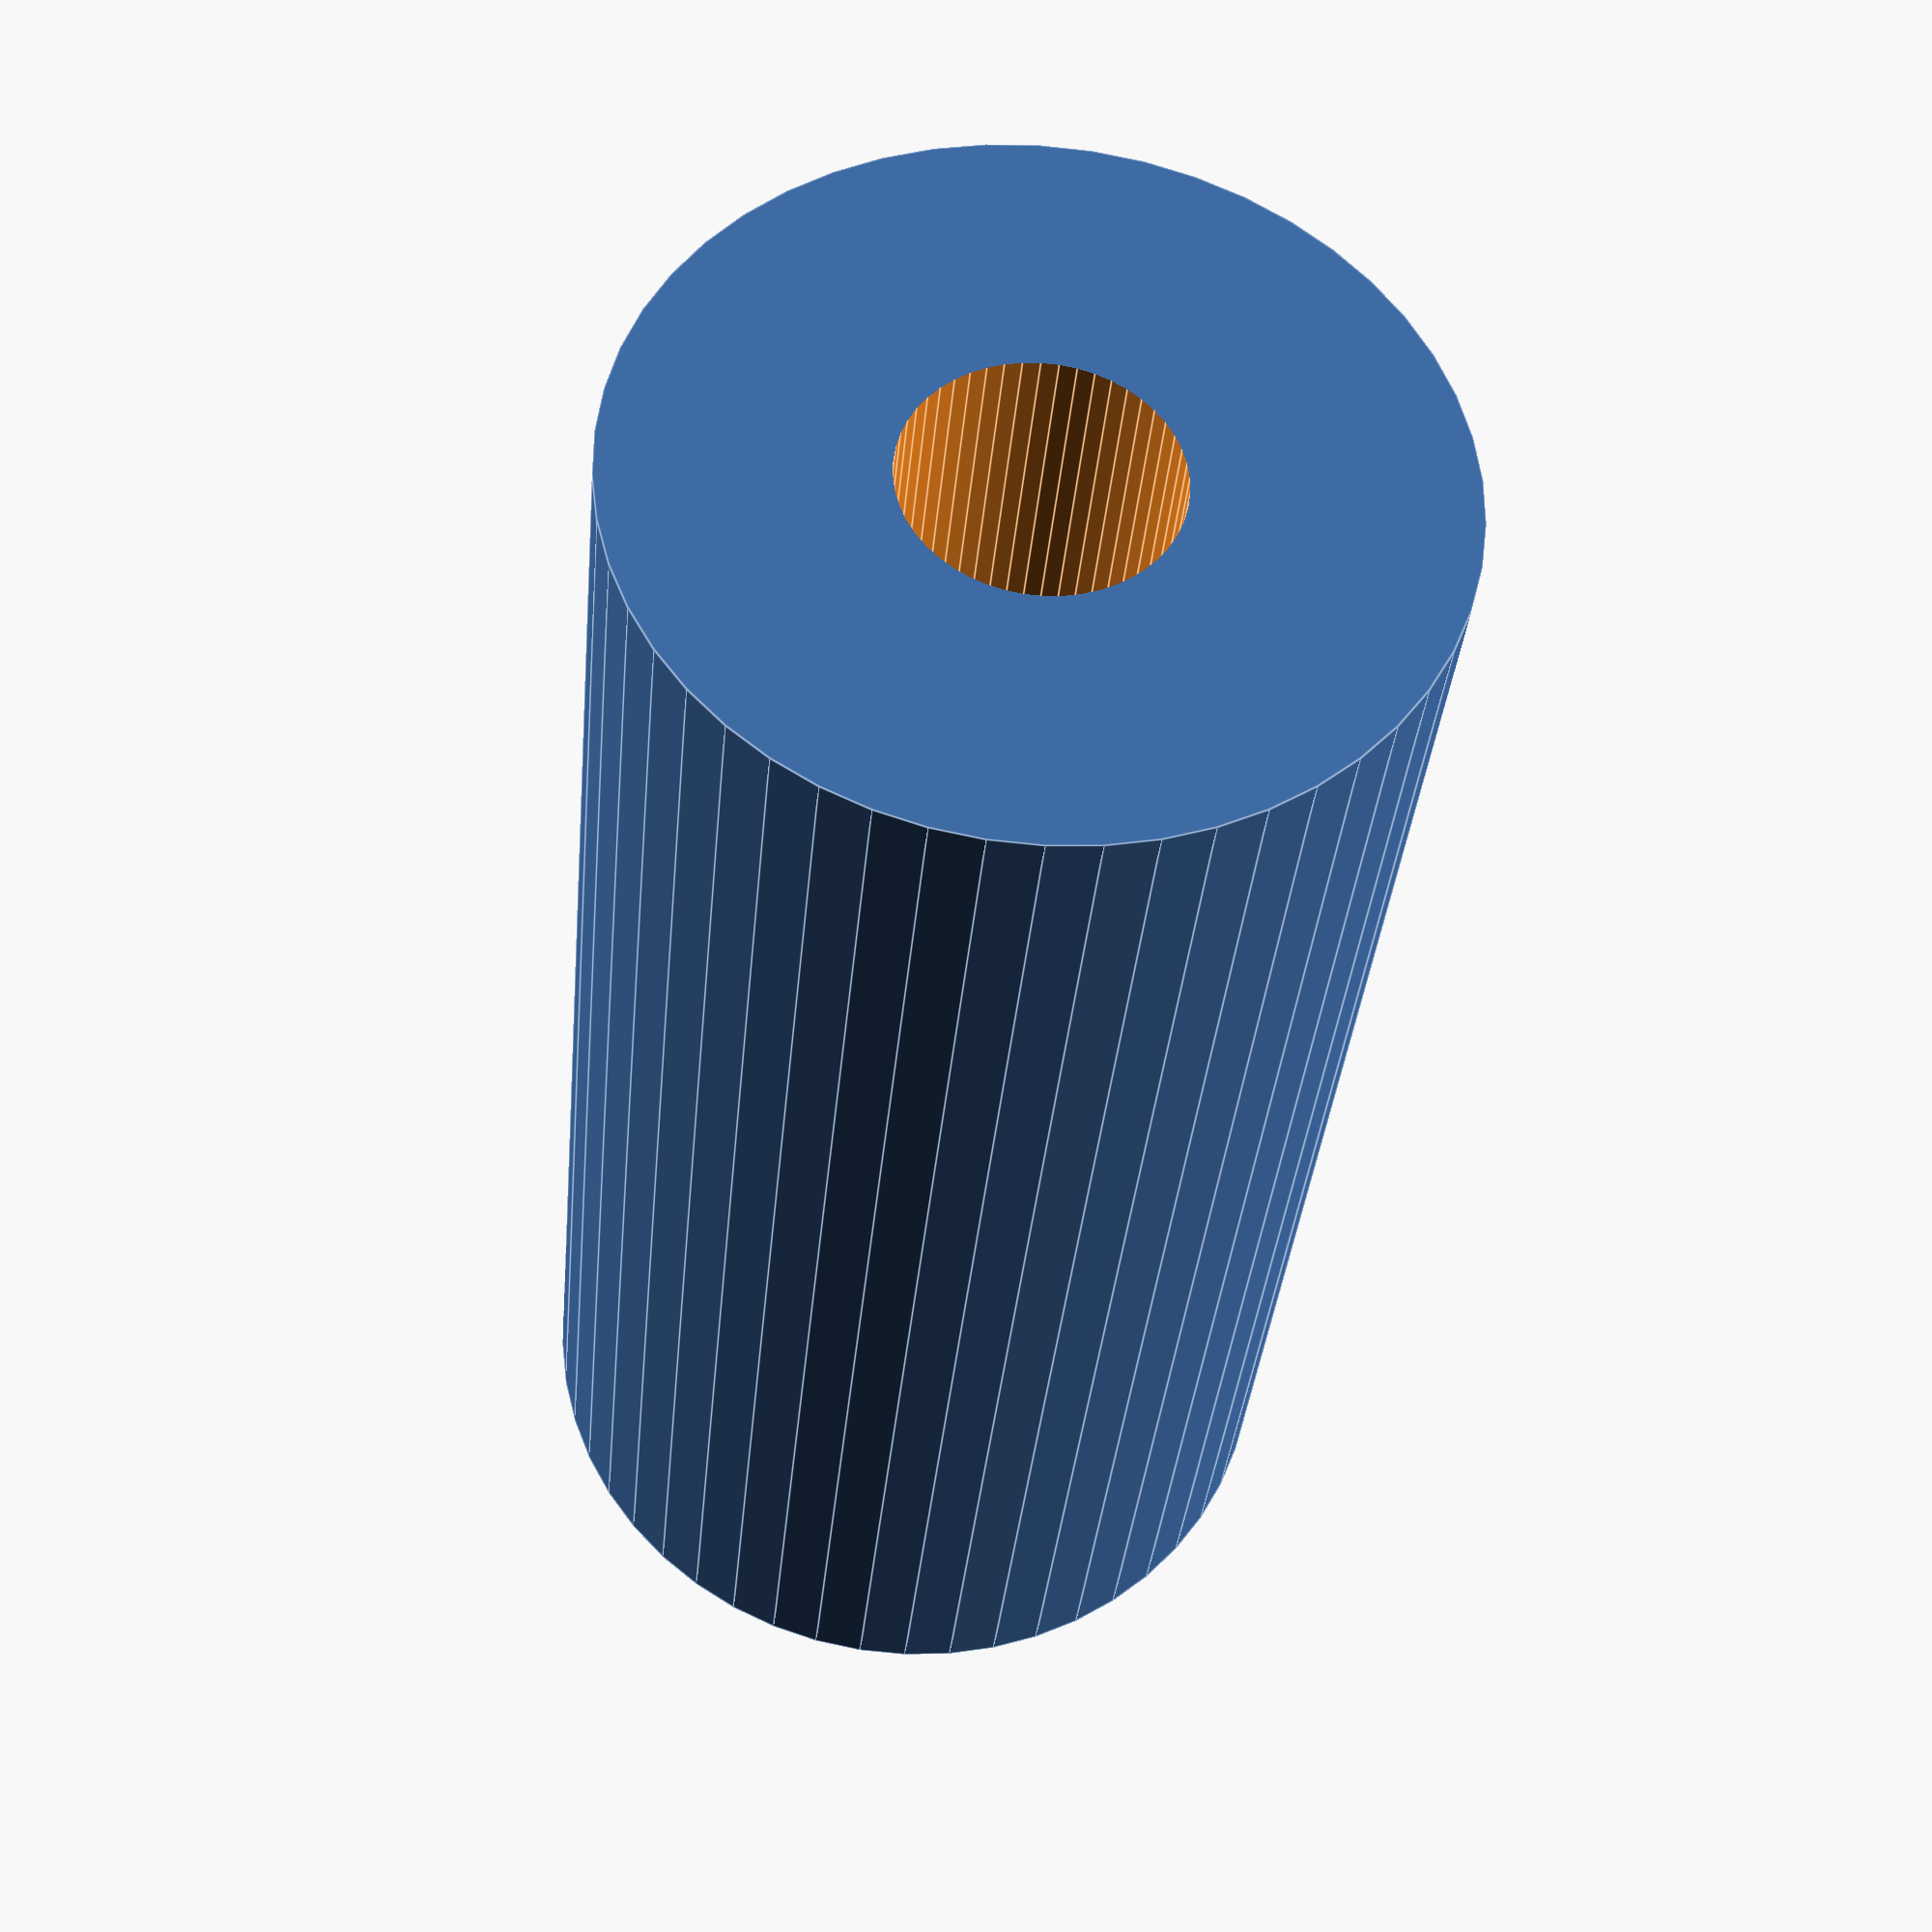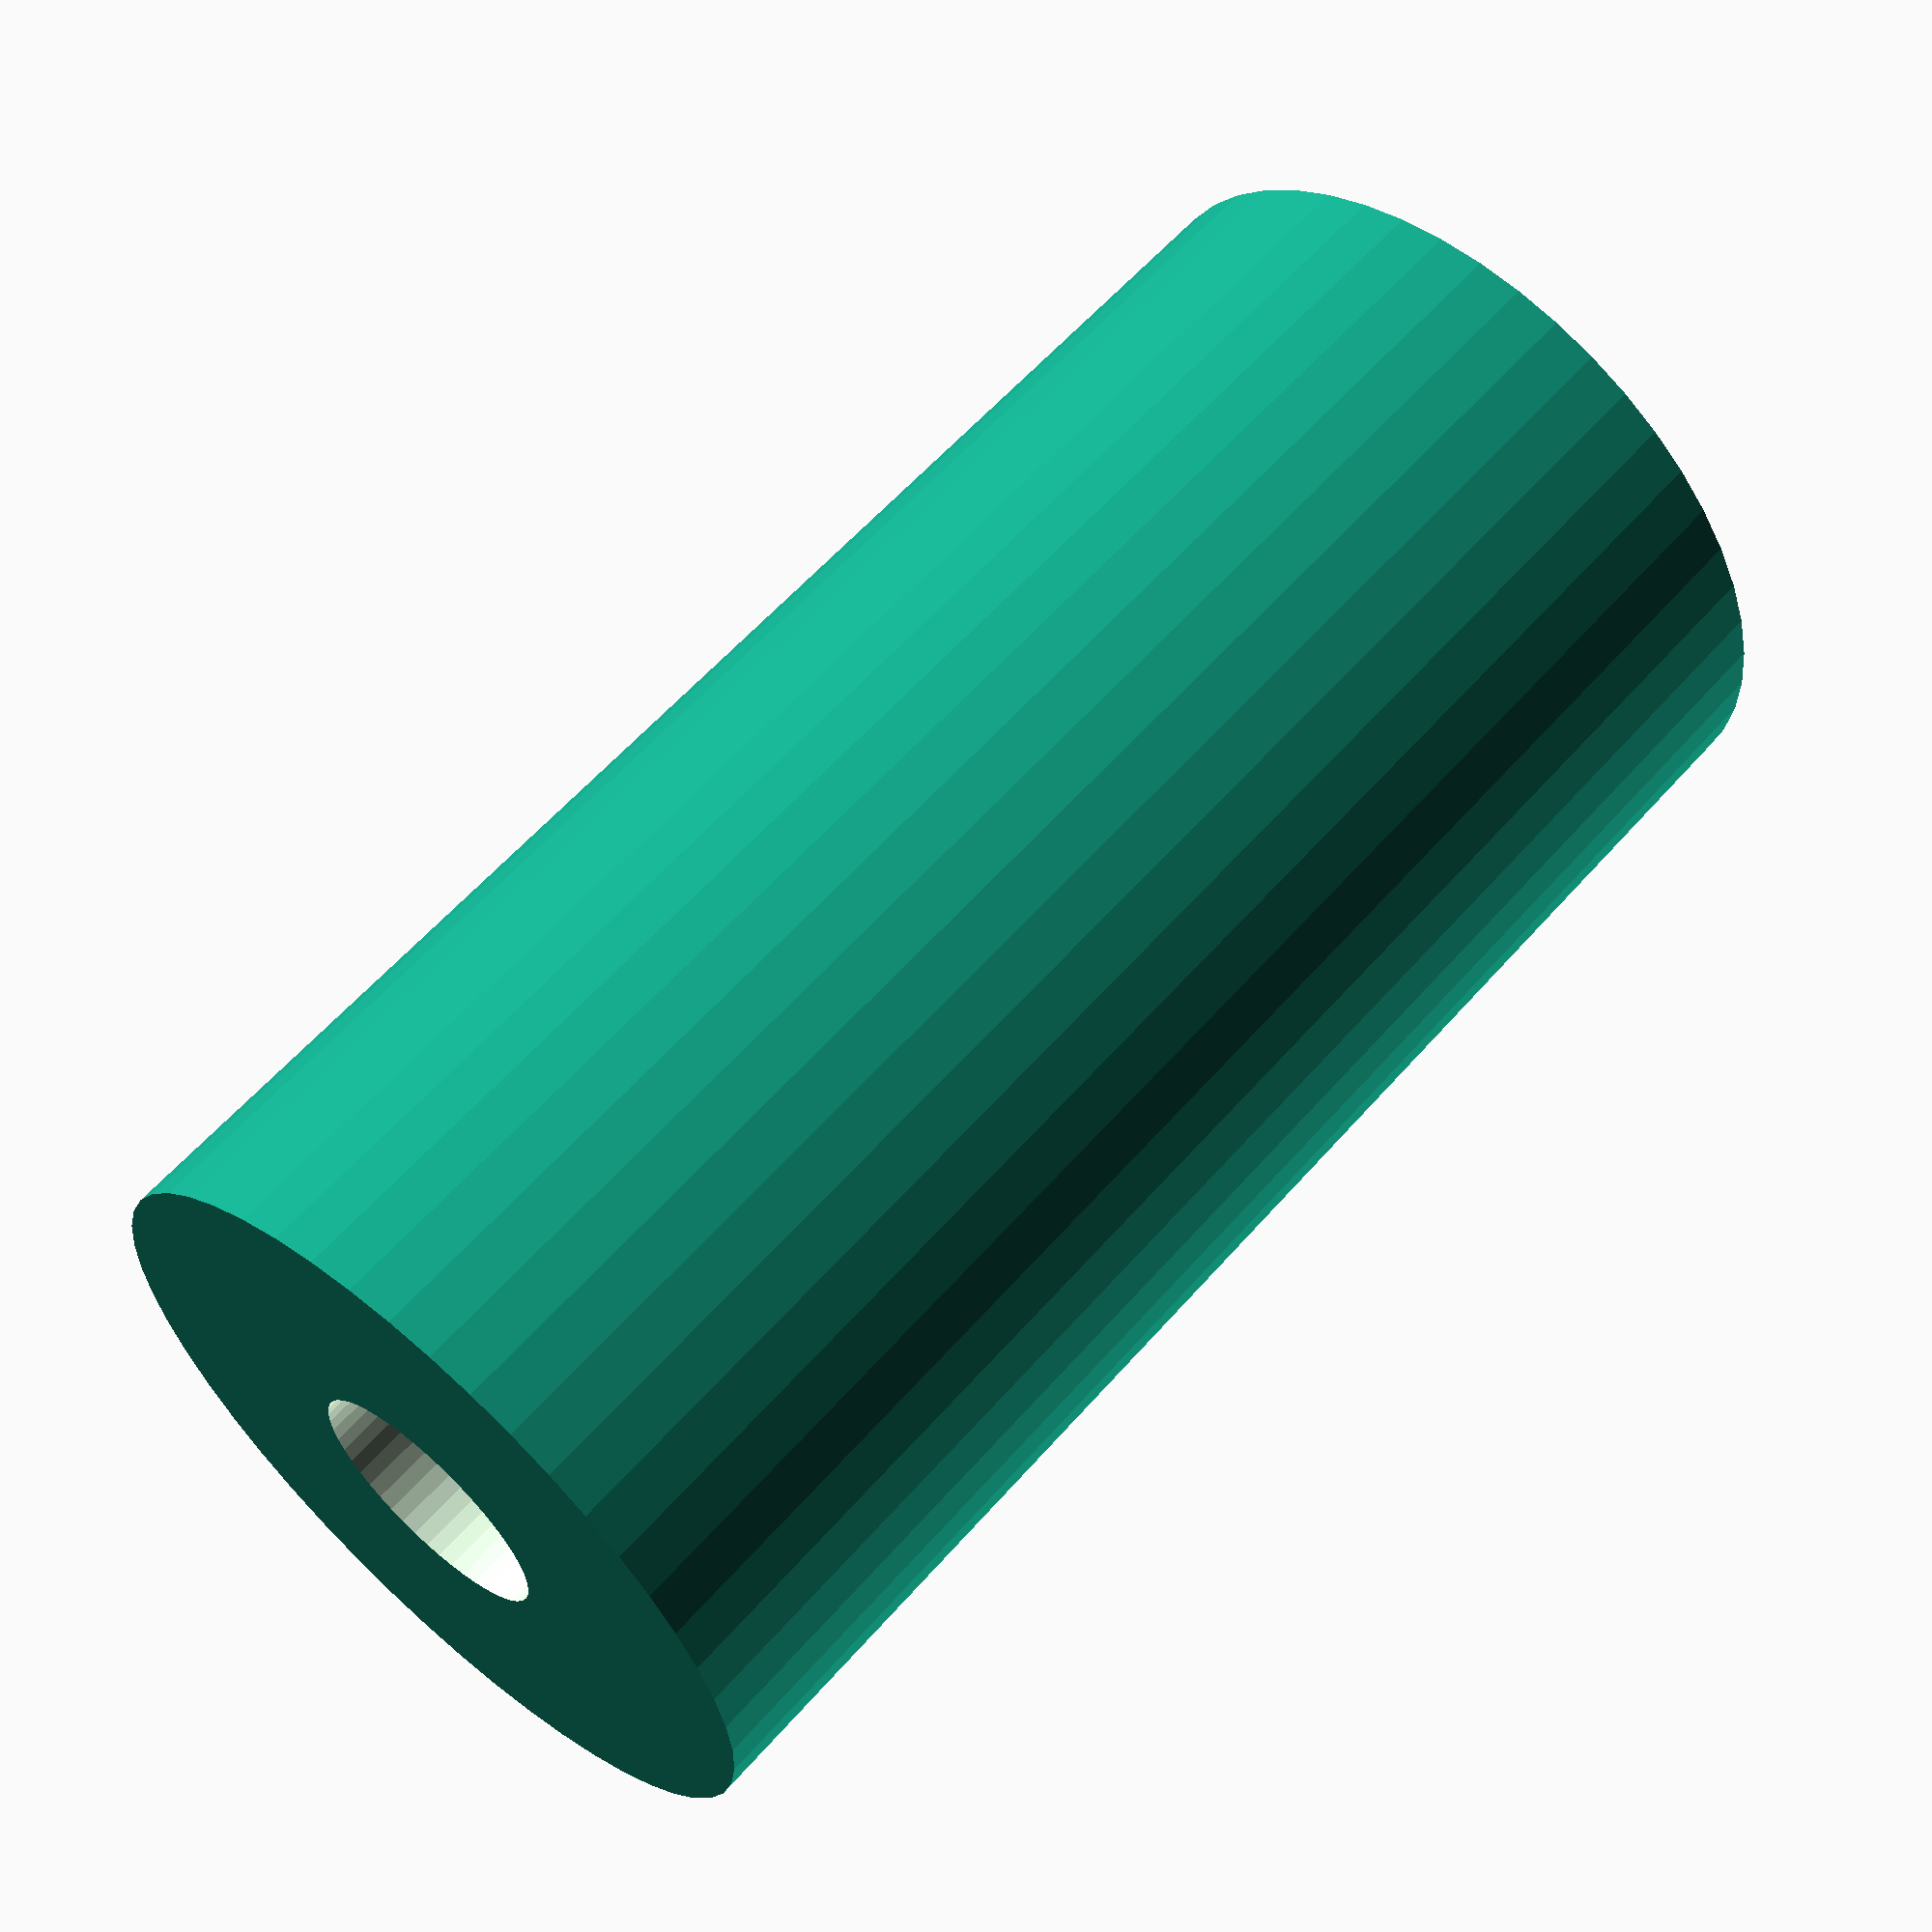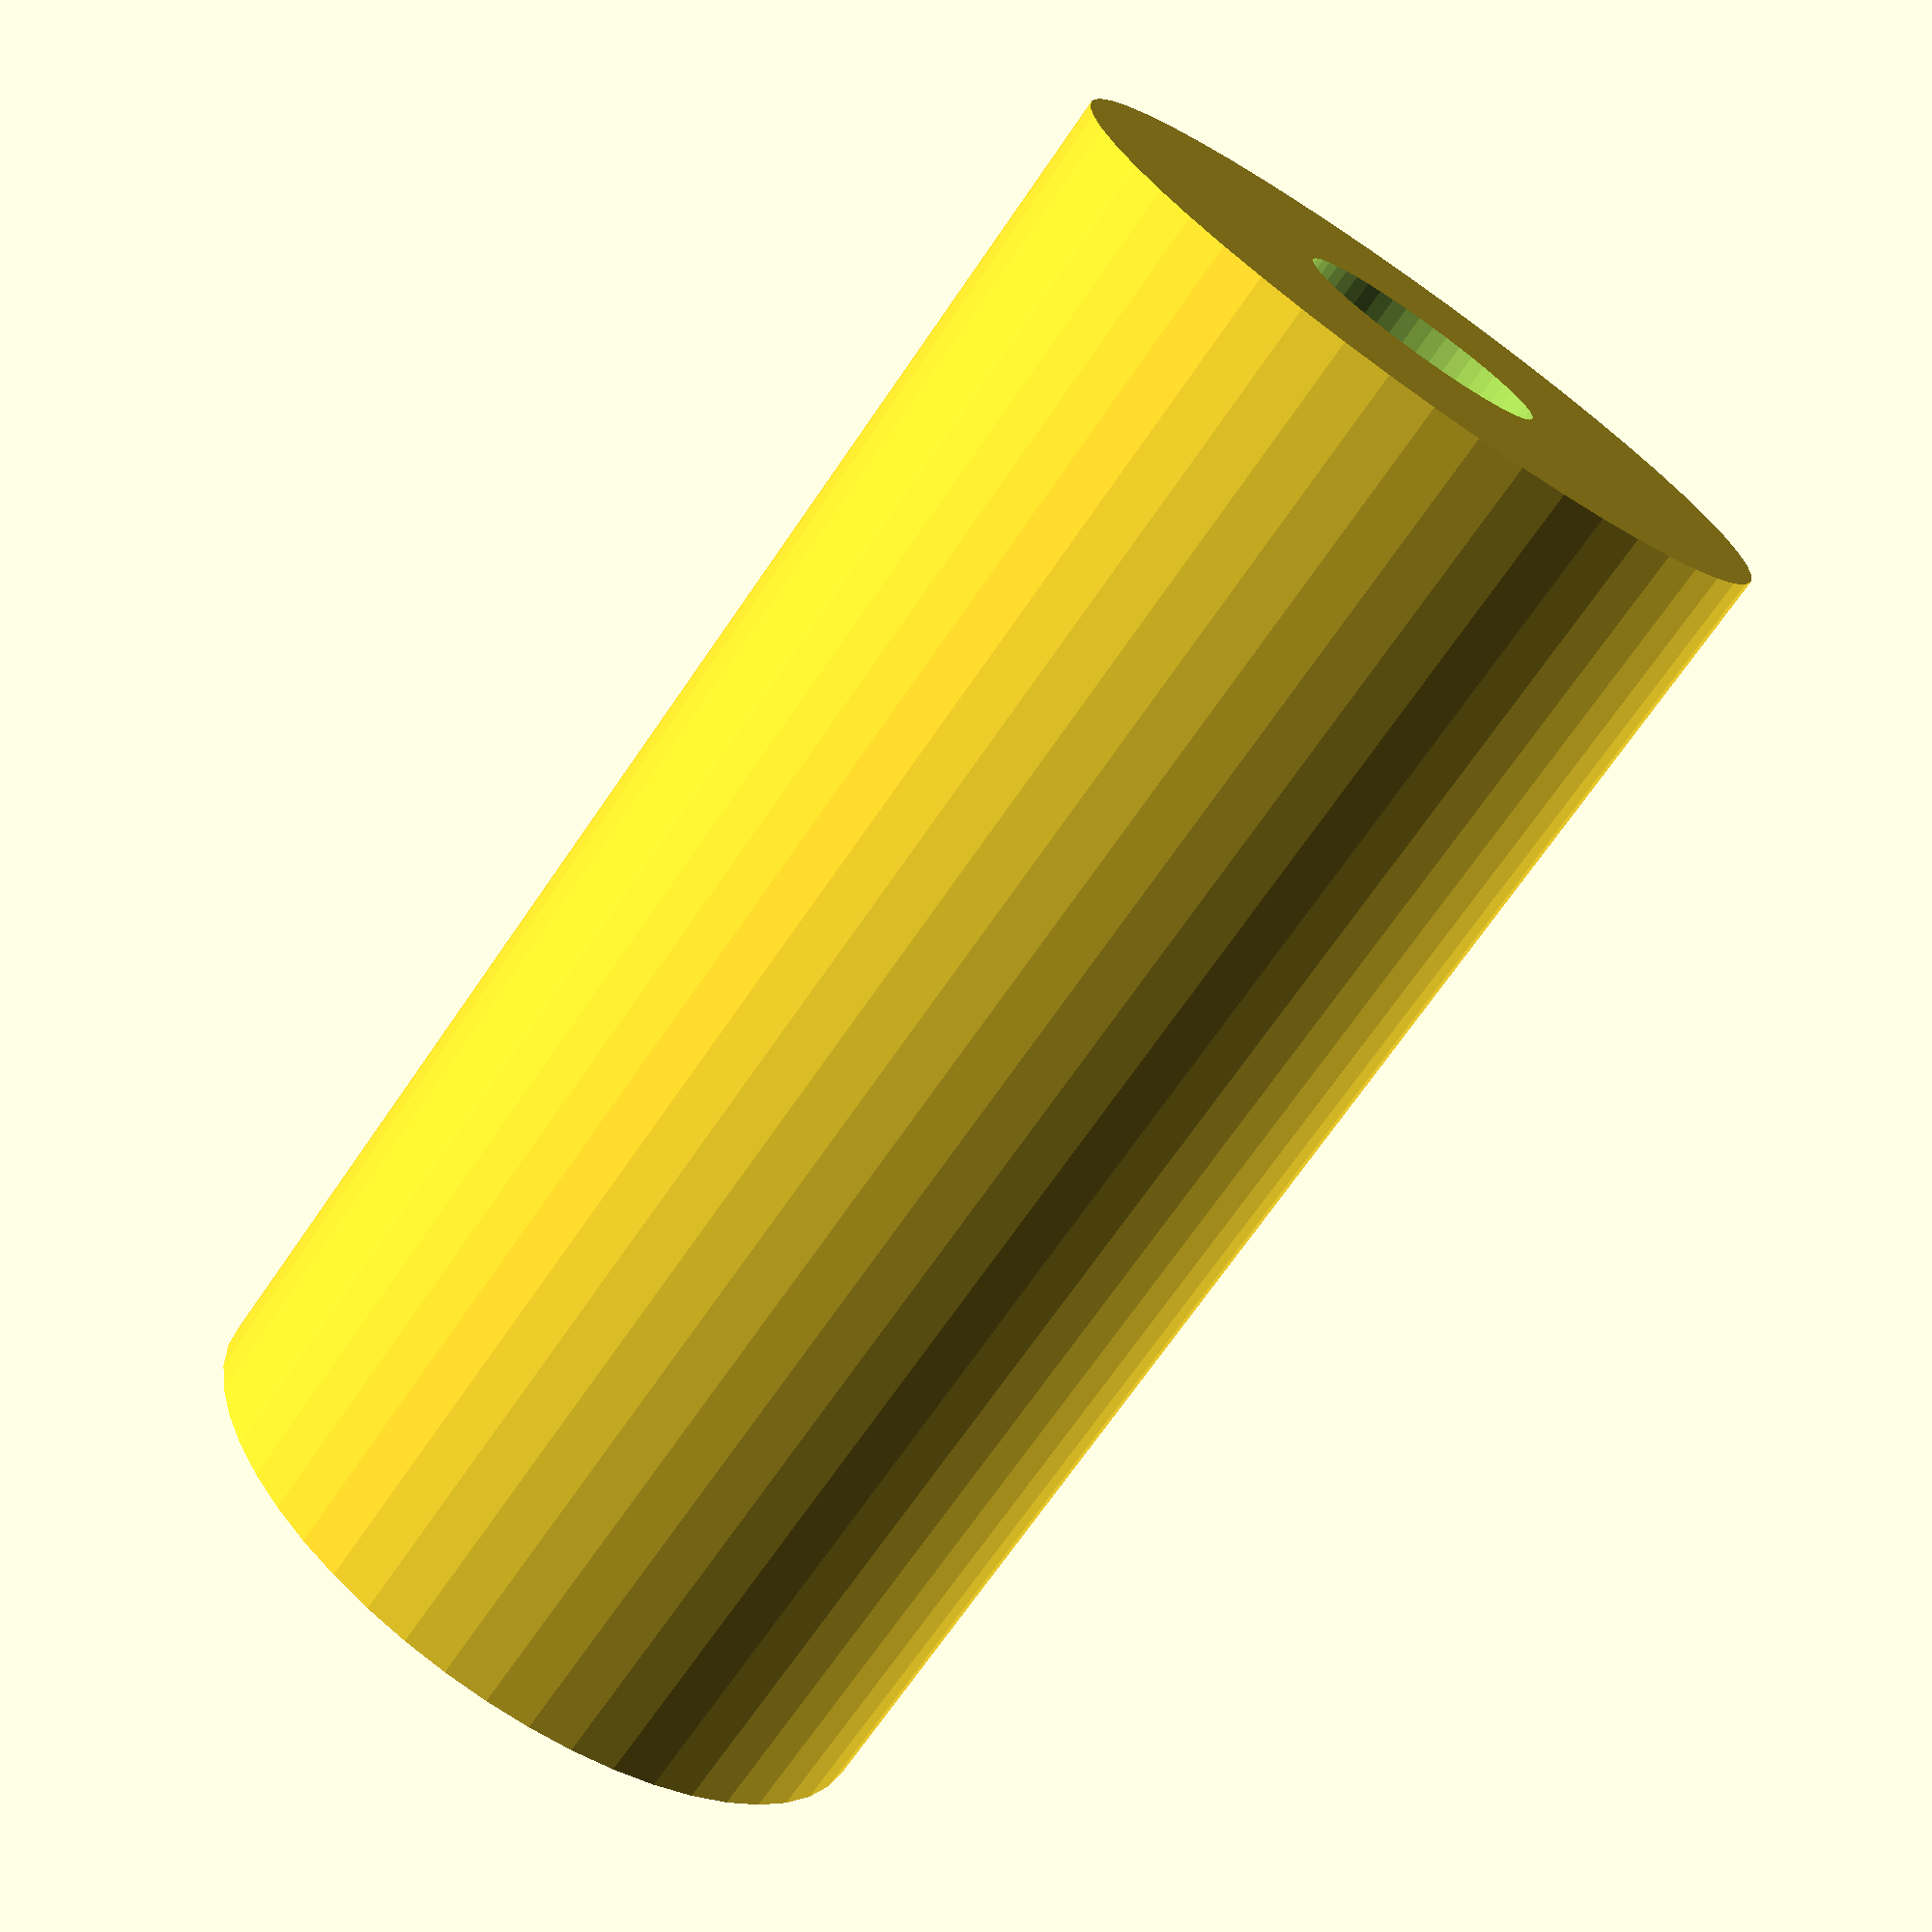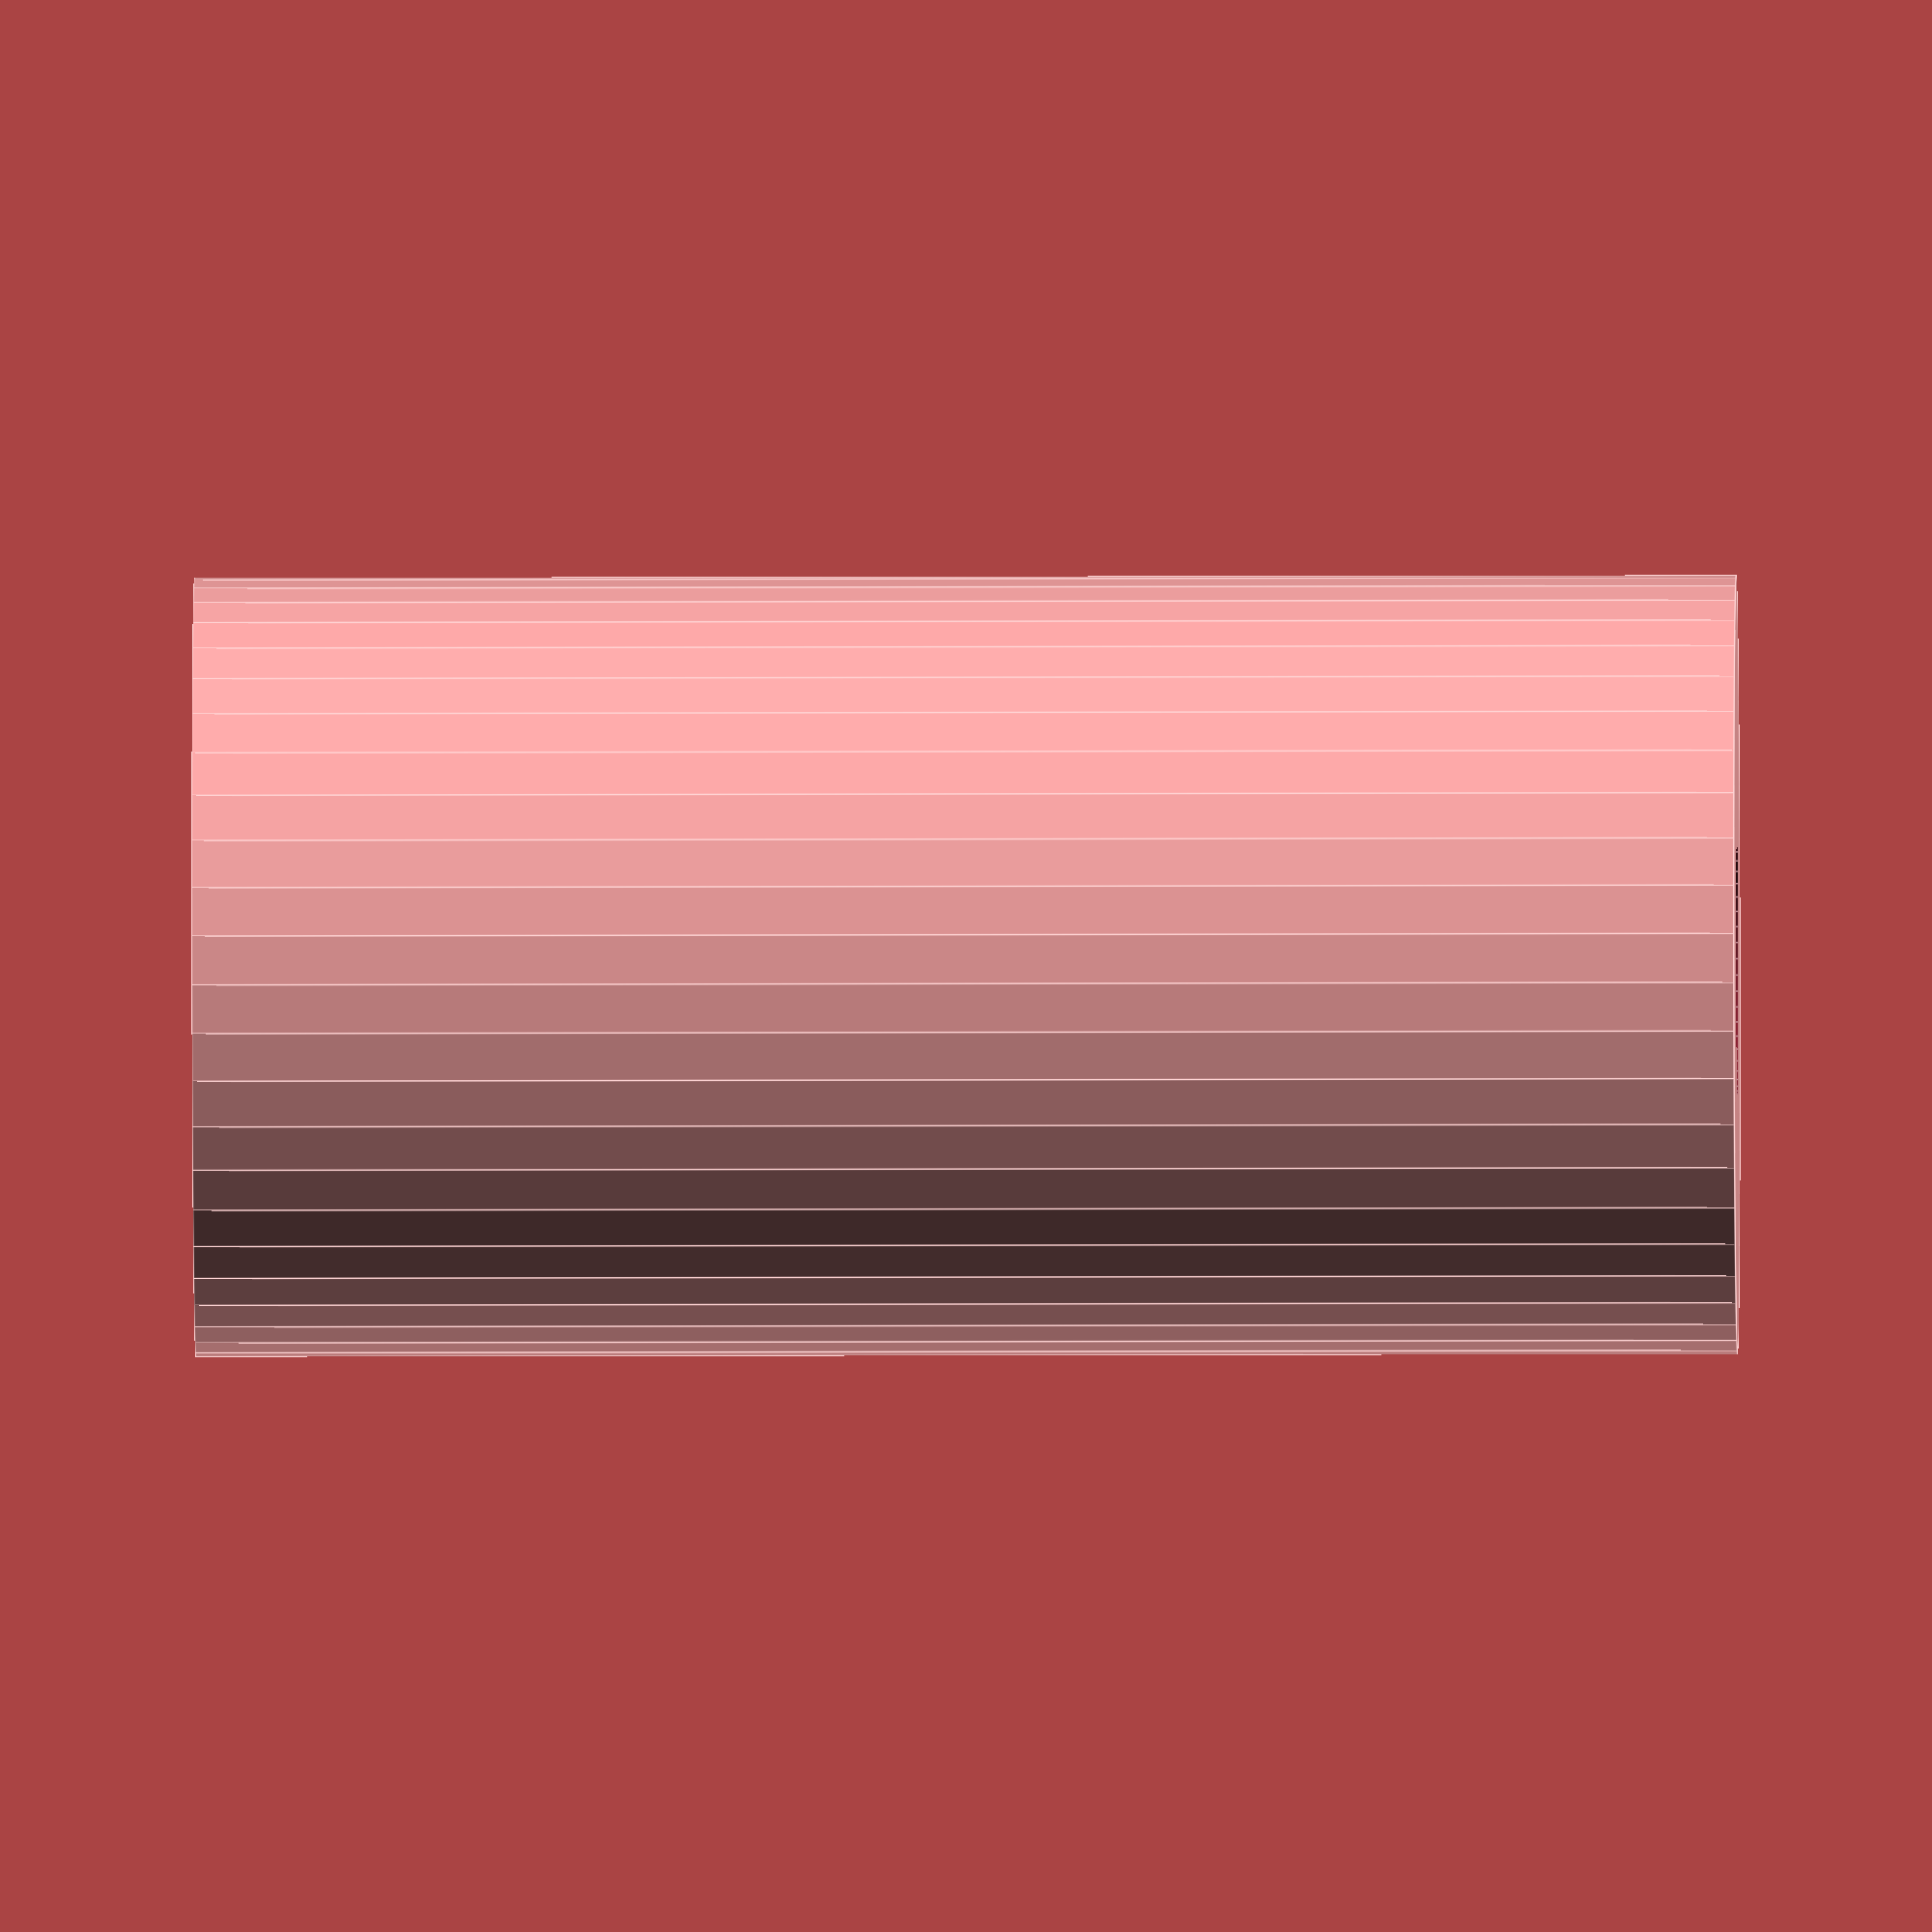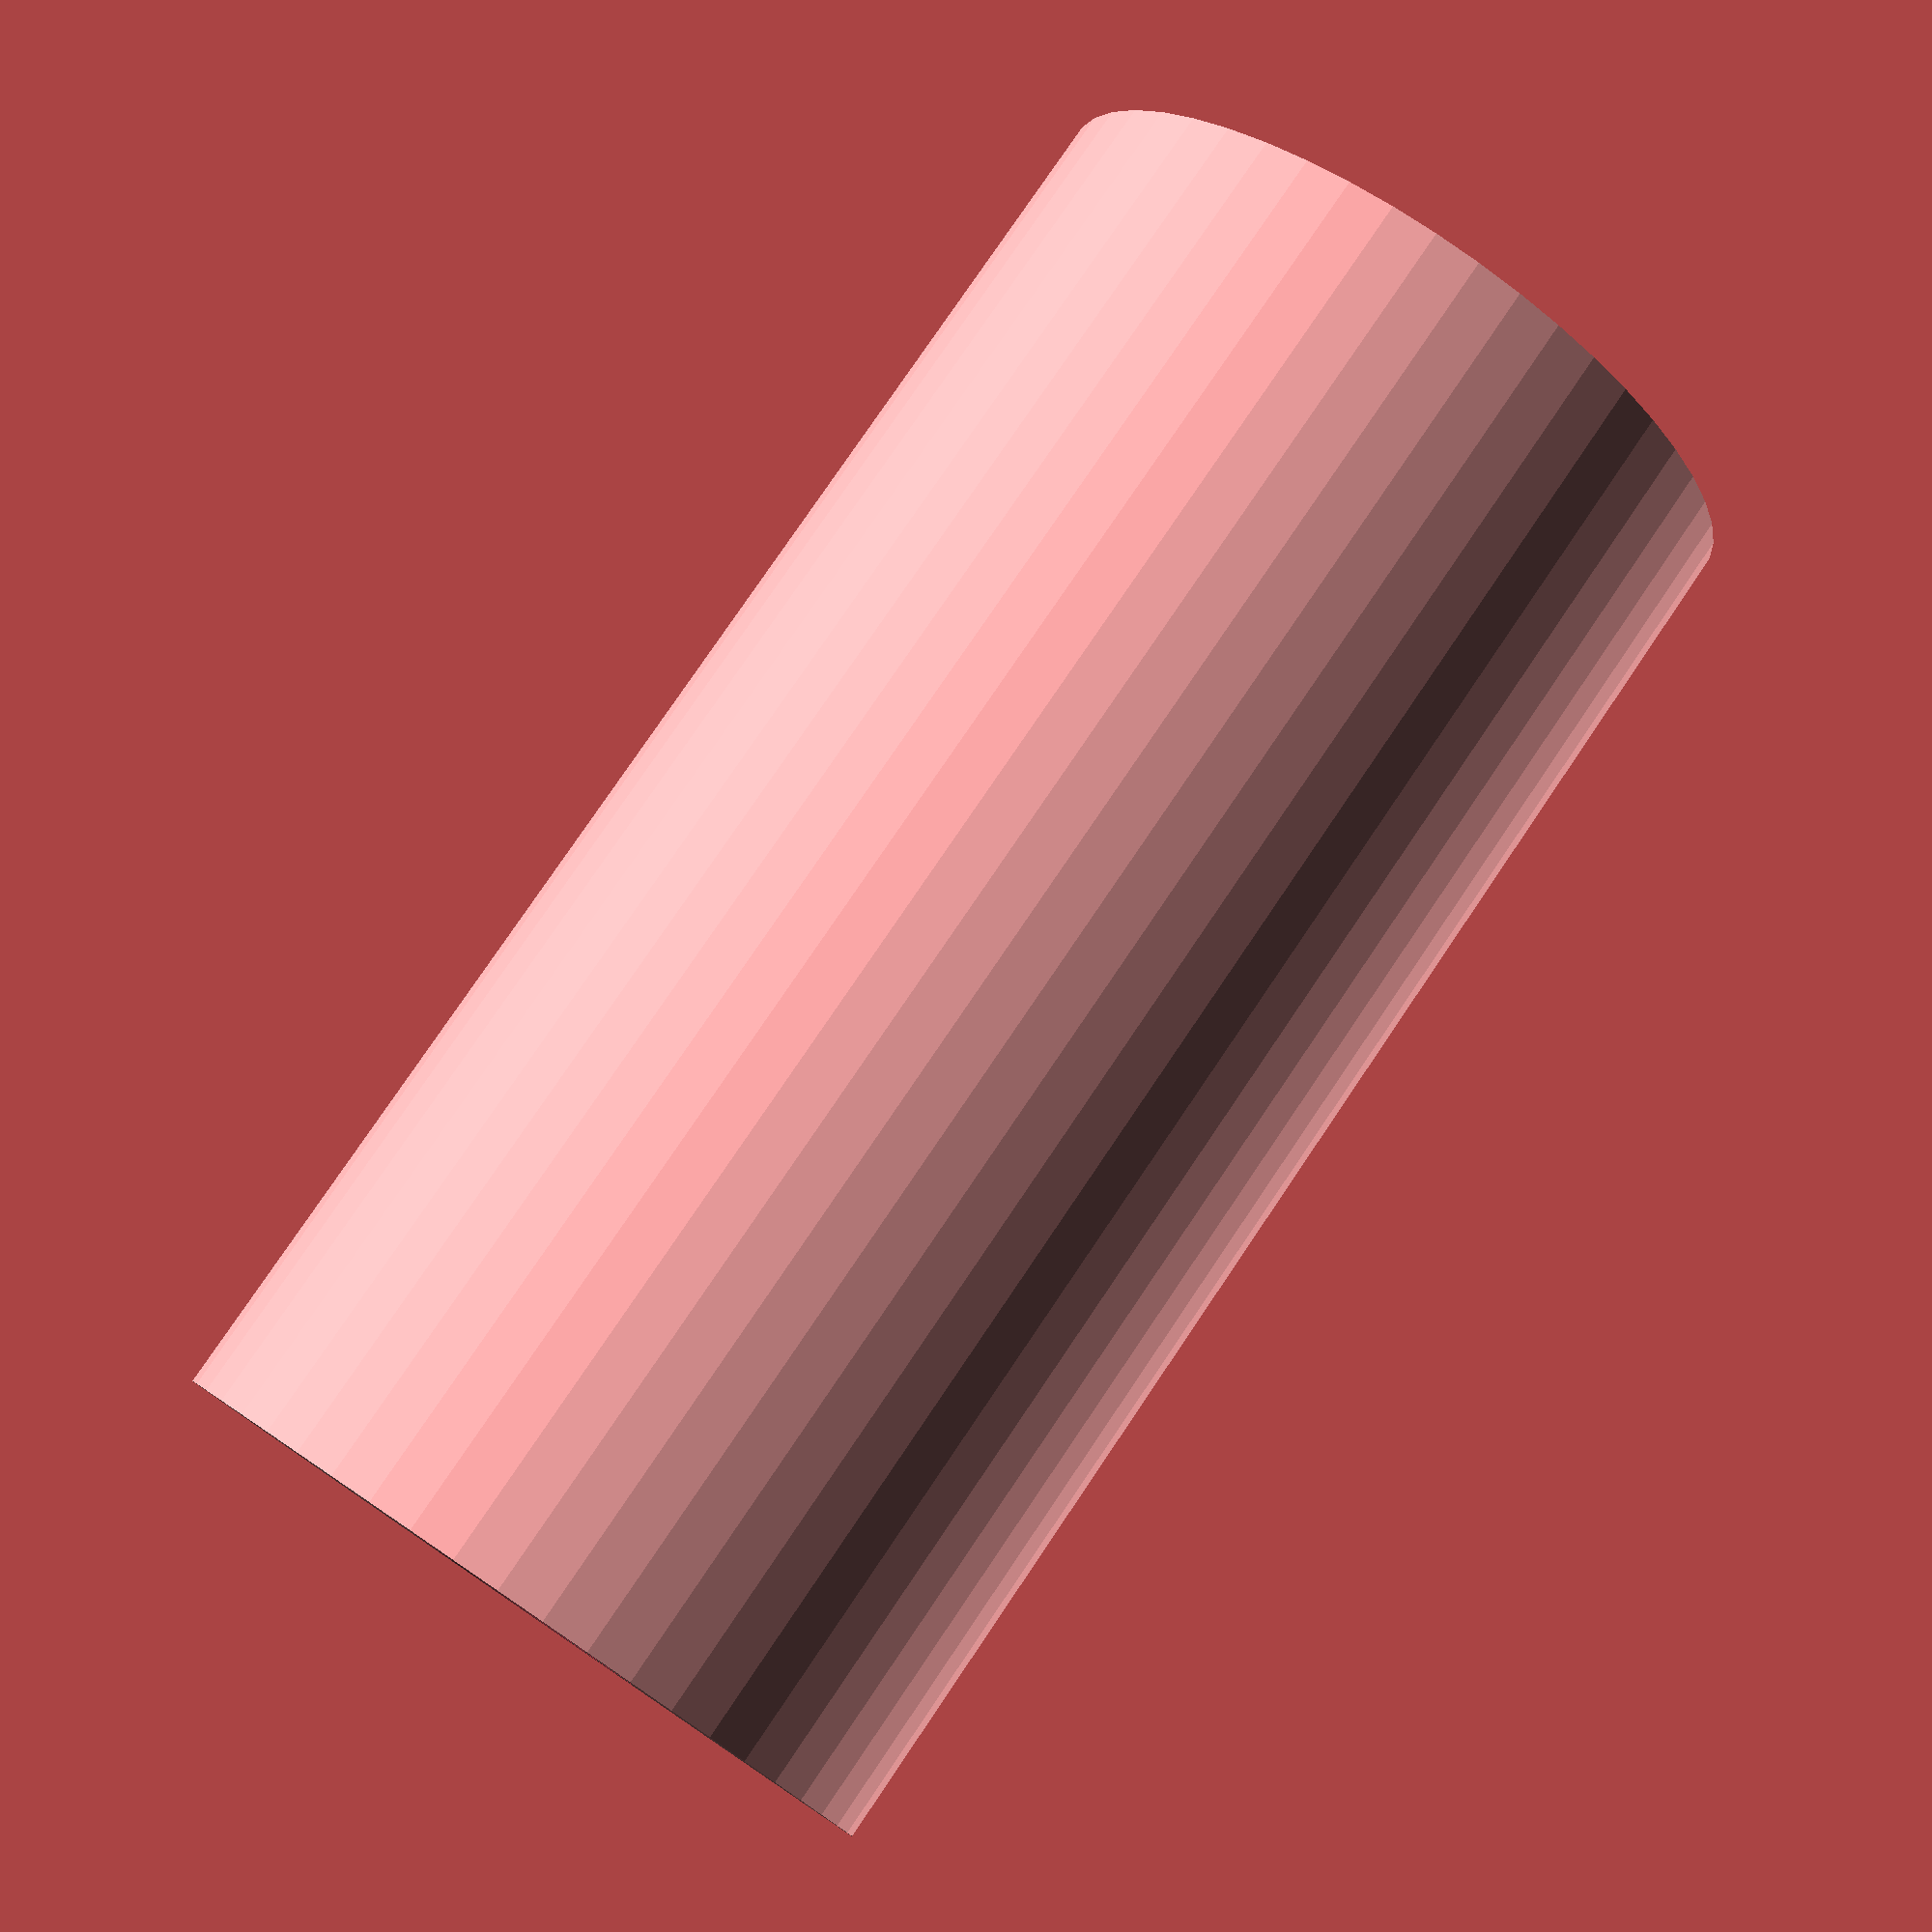
<openscad>
$fn = 50;


difference() {
	union() {
		translate(v = [0, 0, -47.5000000000]) {
			cylinder(h = 95, r = 24.0000000000);
		}
	}
	union() {
		translate(v = [0, 0, -100.0000000000]) {
			cylinder(h = 200, r = 8);
		}
	}
}
</openscad>
<views>
elev=213.5 azim=176.3 roll=4.9 proj=p view=edges
elev=300.2 azim=277.9 roll=41.0 proj=p view=solid
elev=71.2 azim=15.3 roll=325.4 proj=p view=solid
elev=191.9 azim=266.5 roll=89.5 proj=o view=edges
elev=101.2 azim=286.7 roll=145.9 proj=p view=wireframe
</views>
